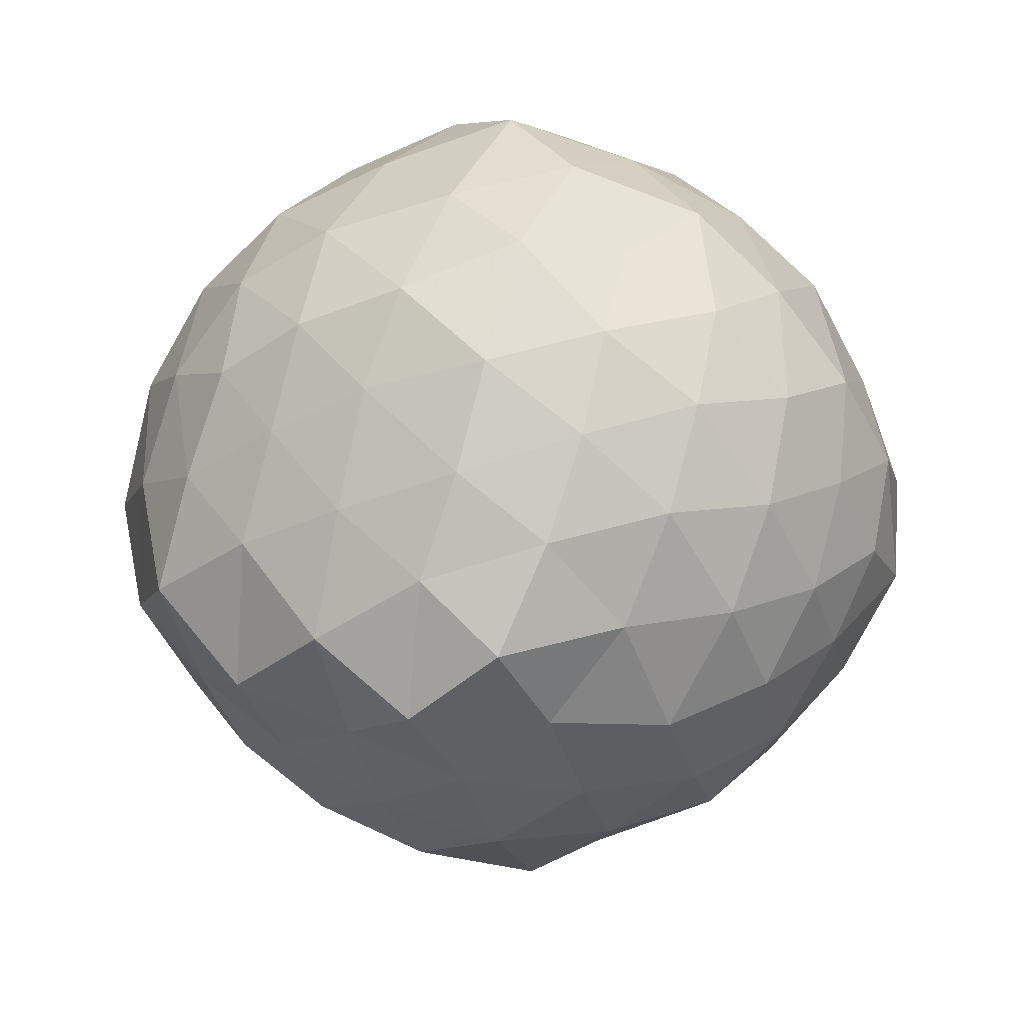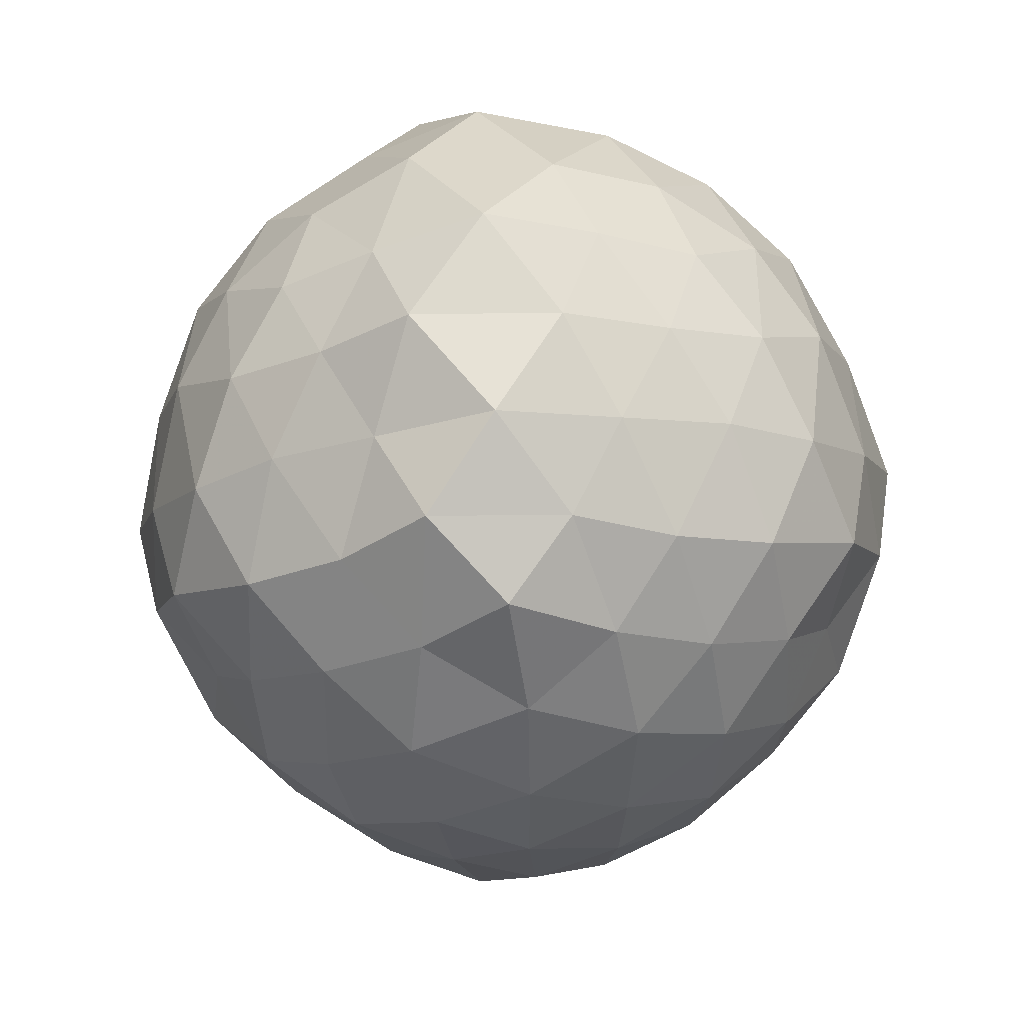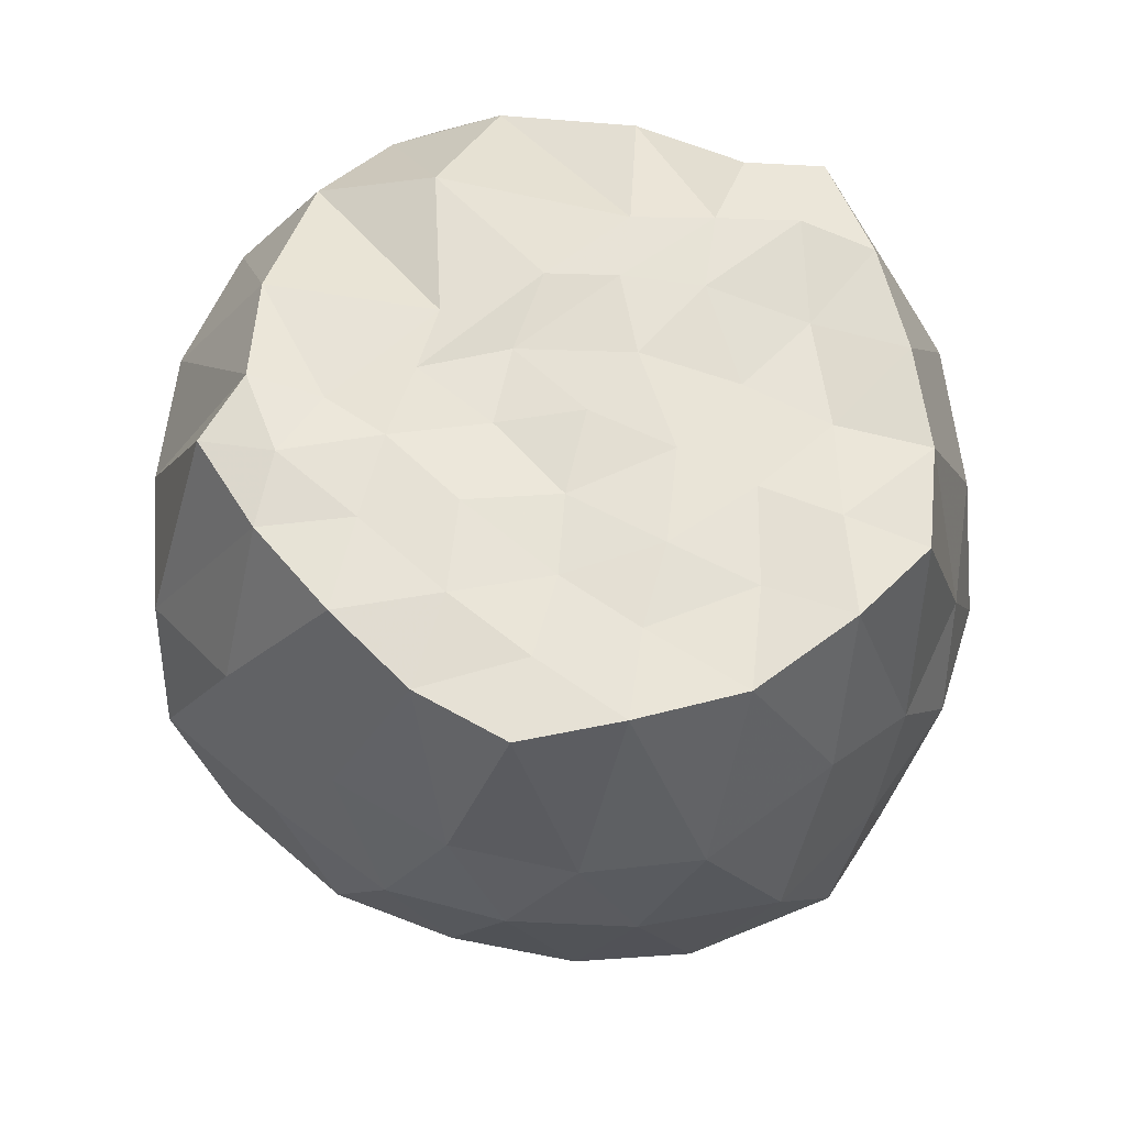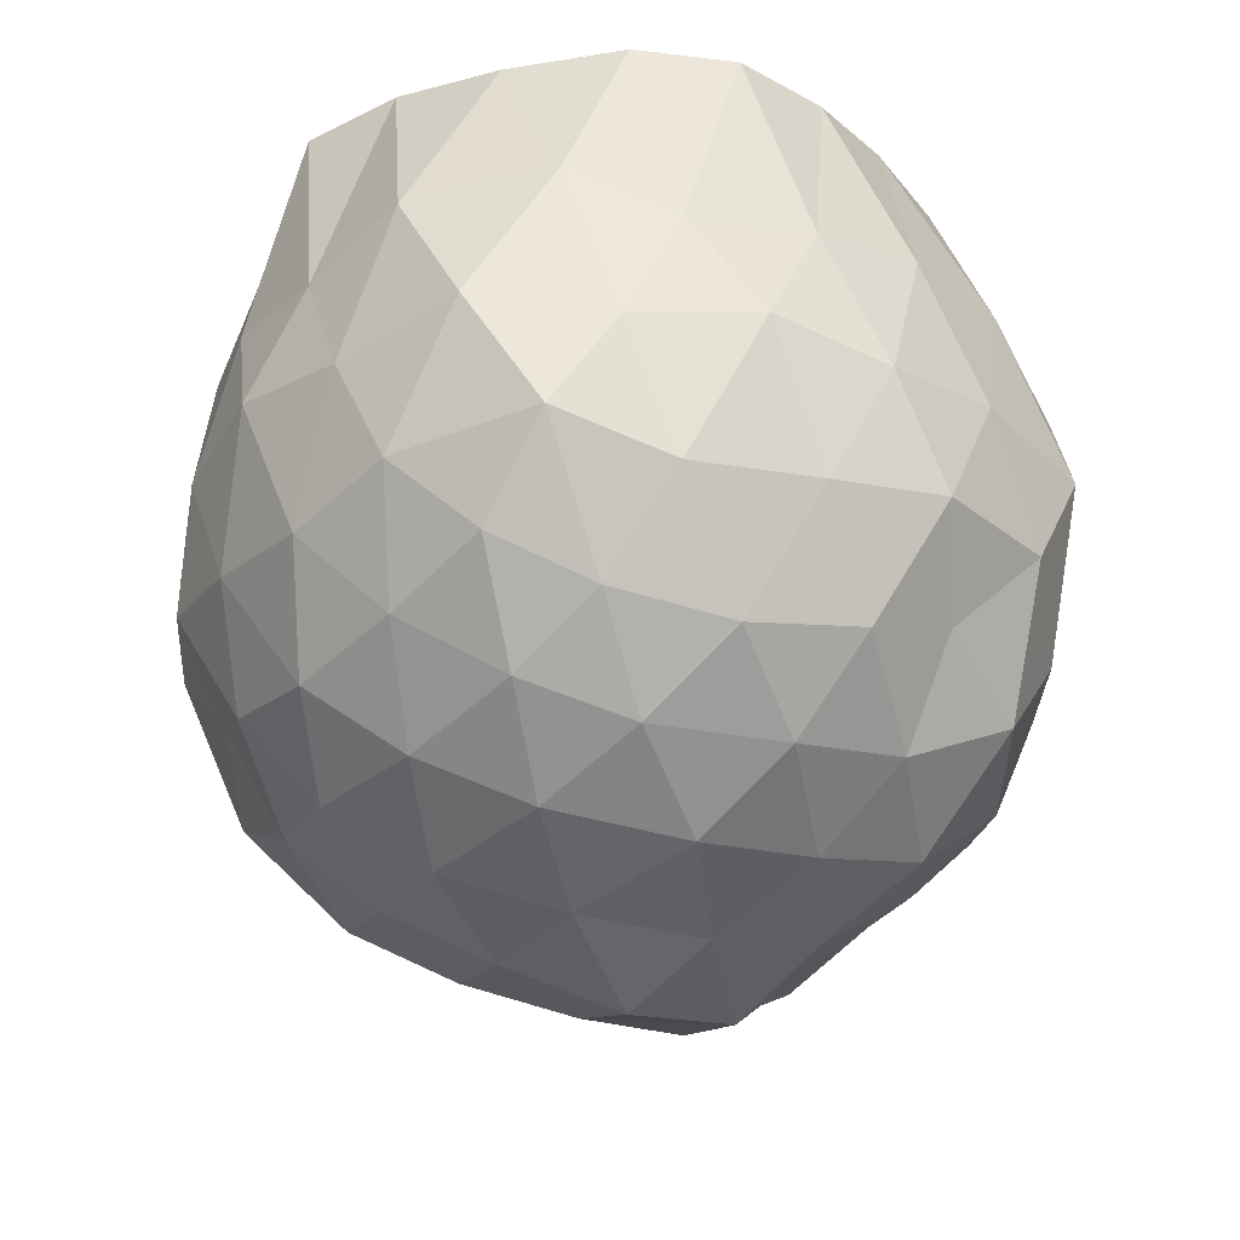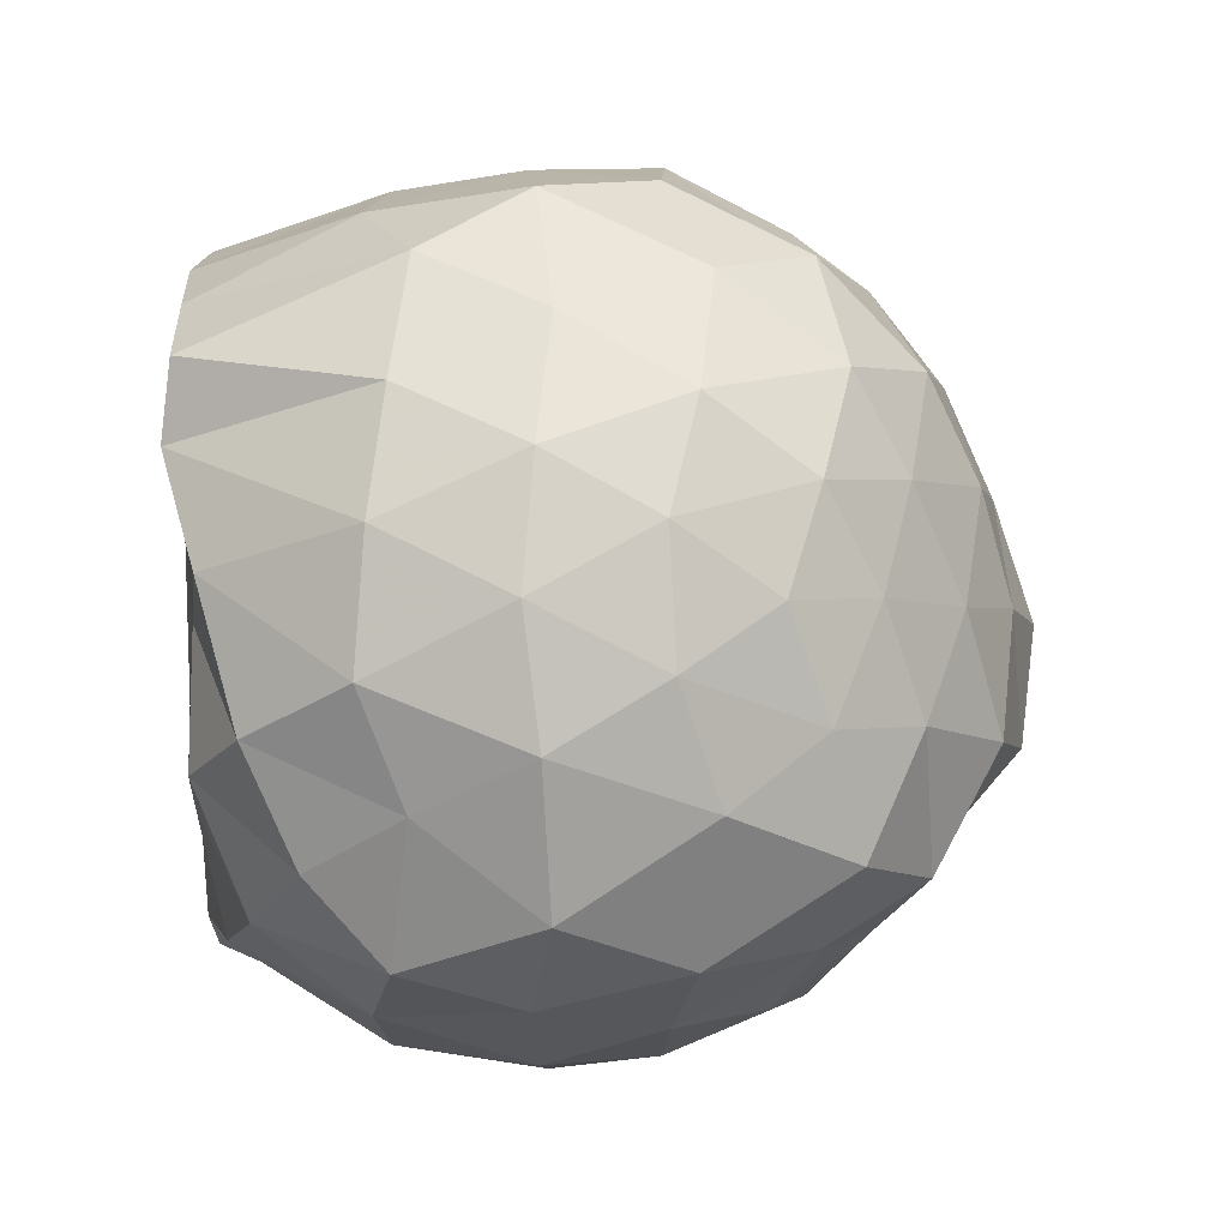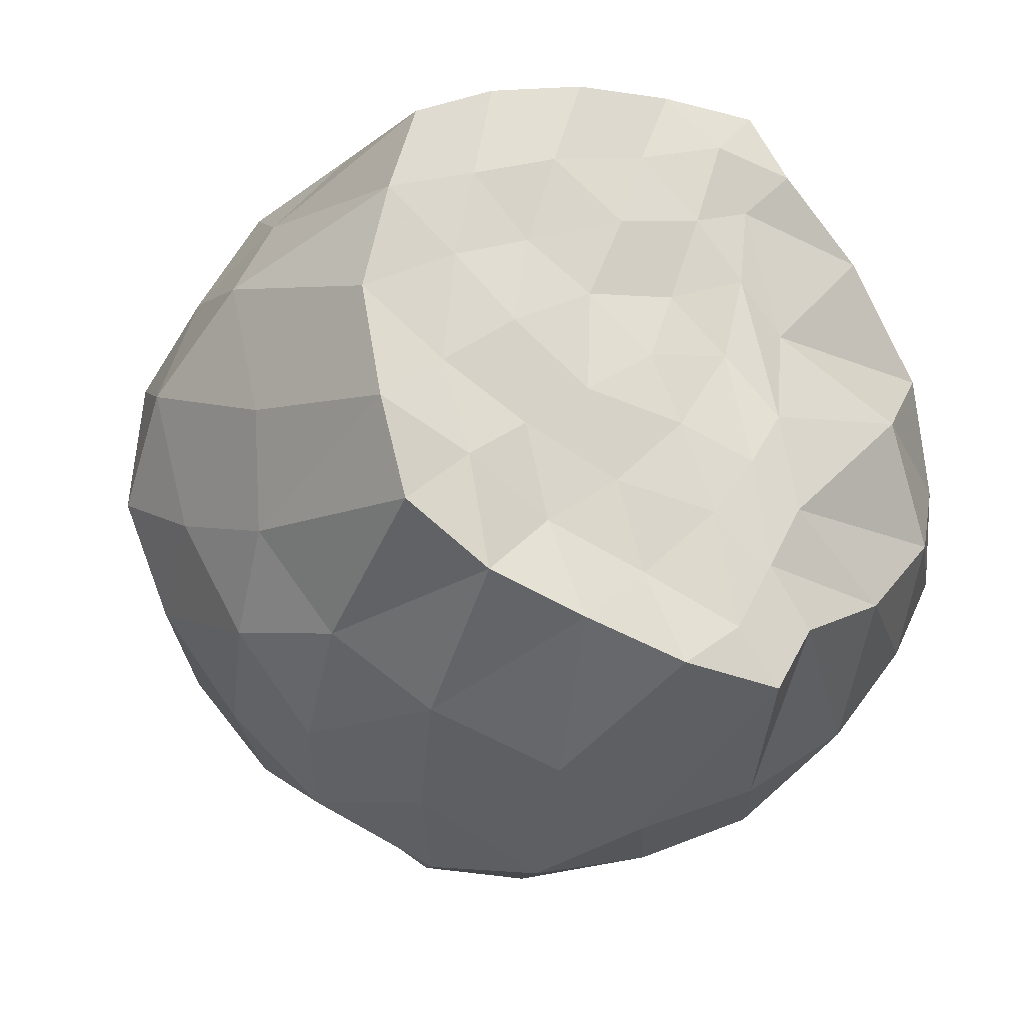
<metadata>
{"format":"obj","ext":"obj","renderer":"f3d","projection":"perspective","resolution":1024,"background":"white","views":[{"elev":-68.6,"azim":-178.9,"up":"+Z"},{"elev":-74.5,"azim":94.6,"up":"+Z"},{"elev":62.8,"azim":-117.2,"up":"+Z"},{"elev":-28.6,"azim":-72.7,"up":"+Z"},{"elev":34.2,"azim":90.0,"up":"+Y"},{"elev":-25.1,"azim":-27.7,"up":"+Y"}]}
</metadata>
<code>
v -1.606 -0.01523 0.9964
v -1.463 -0.02098 -0.7954
v -0.6172 -0.02283 0.7048
v -0.7332 0.2123 0.8194
v -0.9601 0.4436 0.9108
v -1.201 0.581 0.9914
v -1.29 0.7349 0.9714
v -1.533 0.7154 0.979
v -1.781 0.6622 0.9942
v -2.007 0.5884 0.9771
v -2.205 0.4649 0.9873
v -2.273 0.2383 0.9994
v -2.32 -0.01536 0.9766
v -2.28 -0.2814 0.997
v -2.204 -0.4968 0.9697
v -2.007 -0.6208 0.9733
v -1.783 -0.694 0.9911
v -1.534 -0.7515 0.9888
v -1.29 -0.7662 0.982
v -1.203 -0.6126 0.9871
v -0.9591 -0.4753 0.91
v -0.7384 -0.2445 0.8257
v -0.5725 0.1511 0.4882
v -0.6668 0.3934 0.5859
v -0.8457 0.6318 0.5653
v -1.079 0.801 0.5319
v -1.364 0.9291 0.4965
v -1.642 0.8681 0.6127
v -1.947 0.7636 0.5763
v -2.172 0.6069 0.5298
v -2.343 0.383 0.498
v -2.462 0.1455 0.5675
v -2.415 -0.18 0.6227
v -2.346 -0.4128 0.4994
v -2.172 -0.6389 0.5293
v -1.947 -0.7956 0.5758
v -1.642 -0.9004 0.6133
v -1.363 -0.9606 0.4965
v -1.081 -0.8348 0.5316
v -0.8447 -0.6633 0.567
v -0.6664 -0.4253 0.5863
v -0.5162 -0.1862 0.5312
v -0.5503 0.3075 0.2364
v -0.7026 0.5586 0.2728
v -0.9124 0.7598 0.2495
v -1.193 0.8946 0.2188
v -1.512 0.992 0.2569
v -1.824 0.8741 0.2789
v -2.095 0.7334 0.2338
v -2.294 0.5357 0.2738
v -2.426 0.2795 0.2386
v -2.531 -0.01649 0.2802
v -2.427 -0.3112 0.2382
v -2.294 -0.568 0.2743
v -2.095 -0.7655 0.2336
v -1.825 -0.9061 0.2787
v -1.511 -1.024 0.256
v -1.194 -0.9277 0.2194
v -0.9167 -0.7963 0.2434
v -0.701 -0.5893 0.2537
v -0.5585 -0.319 0.2648
v -0.4598 -0.02252 0.2189
v -0.6558 0.4165 -0.01261
v -0.8323 0.6498 0.001735
v -1.057 0.7943 -0.05974
v -1.364 0.8895 -0.09252
v -1.664 0.9293 0.00775
v -1.97 0.8073 -0.004799
v -2.168 0.6165 -0.04675
v -2.337 0.3872 -0.07871
v -2.459 0.1546 -0.01922
v -2.496 -0.1811 0.01703
v -2.354 -0.4069 -0.06458
v -2.172 -0.6452 -0.04461
v -1.968 -0.8413 -0.003003
v -1.663 -0.9616 0.007787
v -1.364 -0.9221 -0.09211
v -1.057 -0.8265 -0.05983
v -0.834 -0.6838 0.003447
v -0.6553 -0.4482 -0.01139
v -0.5275 -0.192 -0.06183
v -0.5663 0.1598 -0.1048
v -0.7984 0.4884 -0.2206
v -0.9985 0.6308 -0.2944
v -1.249 0.7342 -0.3582
v -1.53 0.8279 -0.3014
v -1.784 0.7618 -0.1922
v -1.995 0.6395 -0.2796
v -2.166 0.4319 -0.3198
v -2.305 0.1922 -0.2716
v -2.409 -0.02828 -0.1799
v -2.302 -0.2315 -0.2757
v -2.165 -0.4644 -0.3216
v -1.993 -0.6767 -0.2784
v -1.785 -0.7928 -0.193
v -1.53 -0.86 -0.3019
v -1.249 -0.7669 -0.3579
v -0.9941 -0.6588 -0.302
v -0.7961 -0.5203 -0.2196
v -0.7114 -0.2869 -0.3099
v -0.6308 -0.01396 -0.3799
v -0.7101 0.2534 -0.3112
v -0.9042 -0.00387 0.9487
v -1.228 0.143 0.9655
v -1.317 0.4553 0.9746
v -1.401 0.6038 0.9993
v -1.613 0.5177 0.9892
v -1.856 0.4339 1.001
v -2.058 0.3425 0.9896
v -2.103 0.1173 0.9895
v -2.121 -0.1447 0.9724
v -2.064 -0.3682 0.9902
v -1.855 -0.4671 0.956
v -1.618 -0.5452 0.9622
v -1.398 -0.6442 0.9956
v -1.311 -0.4806 1.001
v -1.222 -0.3204 0.9962
v -1.263 -0.08984 0.9931
v -1.345 0.2539 0.9853
v -1.466 0.3836 0.9926
v -1.679 0.3164 1
v -1.915 0.2111 0.9791
v -1.958 -0.01559 0.9985
v -1.917 -0.2508 0.971
v -1.689 -0.3395 0.9718
v -1.454 -0.3785 1.002
v -1.347 -0.2285 1.002
v -1.389 0.04934 0.9705
v -1.533 0.1674 0.9712
v -1.756 0.1132 0.9811
v -1.77 -0.1397 0.992
v -1.533 -0.1736 0.9995
v -0.9322 0.4048 -0.415
v -1.16 0.5288 -0.48
v -1.446 0.6086 -0.53
v -1.725 0.6426 -0.4303
v -1.939 0.4725 -0.475
v -2.112 0.2191 -0.4774
v -2.233 -0.03162 -0.4029
v -2.113 -0.2505 -0.4765
v -1.939 -0.5047 -0.475
v -1.724 -0.6763 -0.4307
v -1.447 -0.642 -0.5341
v -1.159 -0.5597 -0.4793
v -0.9209 -0.4241 -0.425
v -0.8273 -0.2022 -0.5345
v -0.8576 0.1535 -0.5049
v -1.096 0.2716 -0.5974
v -1.376 0.3783 -0.6476
v -1.666 0.4453 -0.5929
v -1.866 0.2568 -0.6163
v -2.018 -0.01462 -0.5773
v -1.867 -0.287 -0.6215
v -1.661 -0.4781 -0.5924
v -1.368 -0.4046 -0.6557
v -1.096 -0.3041 -0.5953
v -1.035 -0.01721 -0.685
v -1.286 0.1401 -0.7201
v -1.58 0.2204 -0.7032
v -1.757 0.001572 -0.6896
v -1.58 -0.2342 -0.7047
v -1.25 -0.1928 -0.7591
f 3 23 4
f 4 23 24
f 4 24 5
f 5 24 25
f 5 25 6
f 6 25 26
f 6 26 7
f 7 26 27
f 7 27 8
f 8 27 28
f 8 28 9
f 9 28 29
f 9 29 10
f 10 29 30
f 10 30 11
f 11 30 31
f 11 31 12
f 12 31 32
f 12 32 13
f 13 32 33
f 13 33 14
f 14 33 34
f 14 34 15
f 15 34 35
f 15 35 16
f 16 35 36
f 16 36 17
f 17 36 37
f 17 37 18
f 18 37 38
f 18 38 19
f 19 38 39
f 19 39 20
f 20 39 40
f 20 40 21
f 21 40 41
f 21 41 22
f 22 41 42
f 22 42 3
f 3 42 23
f 23 43 24
f 24 43 44
f 24 44 25
f 25 44 45
f 25 45 26
f 26 45 46
f 26 46 27
f 27 46 47
f 27 47 28
f 28 47 48
f 28 48 29
f 29 48 49
f 29 49 30
f 30 49 50
f 30 50 31
f 31 50 51
f 31 51 32
f 32 51 52
f 32 52 33
f 33 52 53
f 33 53 34
f 34 53 54
f 34 54 35
f 35 54 55
f 35 55 36
f 36 55 56
f 36 56 37
f 37 56 57
f 37 57 38
f 38 57 58
f 38 58 39
f 39 58 59
f 39 59 40
f 40 59 60
f 40 60 41
f 41 60 61
f 41 61 42
f 42 61 62
f 42 62 23
f 23 62 43
f 43 63 44
f 44 63 64
f 44 64 45
f 45 64 65
f 45 65 46
f 46 65 66
f 46 66 47
f 47 66 67
f 47 67 48
f 48 67 68
f 48 68 49
f 49 68 69
f 49 69 50
f 50 69 70
f 50 70 51
f 51 70 71
f 51 71 52
f 52 71 72
f 52 72 53
f 53 72 73
f 53 73 54
f 54 73 74
f 54 74 55
f 55 74 75
f 55 75 56
f 56 75 76
f 56 76 57
f 57 76 77
f 57 77 58
f 58 77 78
f 58 78 59
f 59 78 79
f 59 79 60
f 60 79 80
f 60 80 61
f 61 80 81
f 61 81 62
f 62 81 82
f 62 82 43
f 43 82 63
f 63 83 64
f 64 83 84
f 64 84 65
f 65 84 85
f 65 85 66
f 66 85 86
f 66 86 67
f 67 86 87
f 67 87 68
f 68 87 88
f 68 88 69
f 69 88 89
f 69 89 70
f 70 89 90
f 70 90 71
f 71 90 91
f 71 91 72
f 72 91 92
f 72 92 73
f 73 92 93
f 73 93 74
f 74 93 94
f 74 94 75
f 75 94 95
f 75 95 76
f 76 95 96
f 76 96 77
f 77 96 97
f 77 97 78
f 78 97 98
f 78 98 79
f 79 98 99
f 79 99 80
f 80 99 100
f 80 100 81
f 81 100 101
f 81 101 82
f 82 101 102
f 82 102 63
f 63 102 83
f 103 104 118
f 104 119 118
f 104 105 119
f 105 120 119
f 105 106 120
f 106 107 120
f 107 121 120
f 107 108 121
f 108 122 121
f 108 109 122
f 109 110 122
f 110 123 122
f 110 111 123
f 111 124 123
f 111 112 124
f 112 113 124
f 113 125 124
f 113 114 125
f 114 126 125
f 114 115 126
f 115 116 126
f 116 127 126
f 116 117 127
f 117 118 127
f 117 103 118
f 118 119 128
f 119 129 128
f 119 120 129
f 120 121 129
f 121 130 129
f 121 122 130
f 122 123 130
f 123 131 130
f 123 124 131
f 124 125 131
f 125 132 131
f 125 126 132
f 126 127 132
f 127 128 132
f 127 118 128
f 133 148 134
f 134 148 149
f 134 149 135
f 135 149 150
f 135 150 136
f 136 150 137
f 137 150 151
f 137 151 138
f 138 151 152
f 138 152 139
f 139 152 140
f 140 152 153
f 140 153 141
f 141 153 154
f 141 154 142
f 142 154 143
f 143 154 155
f 143 155 144
f 144 155 156
f 144 156 145
f 145 156 146
f 146 156 157
f 146 157 147
f 147 157 148
f 147 148 133
f 148 158 149
f 149 158 159
f 149 159 150
f 150 159 151
f 151 159 160
f 151 160 152
f 152 160 153
f 153 160 161
f 153 161 154
f 154 161 155
f 155 161 162
f 155 162 156
f 156 162 157
f 157 162 158
f 157 158 148
f 3 4 103
f 103 4 104
f 4 5 104
f 104 5 105
f 5 6 105
f 105 6 106
f 6 7 106
f 7 8 106
f 106 8 107
f 8 9 107
f 107 9 108
f 9 10 108
f 108 10 109
f 10 11 109
f 11 12 109
f 109 12 110
f 12 13 110
f 110 13 111
f 13 14 111
f 111 14 112
f 14 15 112
f 15 16 112
f 112 16 113
f 16 17 113
f 113 17 114
f 17 18 114
f 114 18 115
f 18 19 115
f 19 20 115
f 115 20 116
f 20 21 116
f 116 21 117
f 21 22 117
f 117 22 103
f 22 3 103
f 83 133 84
f 84 133 134
f 84 134 85
f 85 134 135
f 85 135 86
f 86 135 136
f 86 136 87
f 87 136 88
f 88 136 137
f 88 137 89
f 89 137 138
f 89 138 90
f 90 138 139
f 90 139 91
f 91 139 92
f 92 139 140
f 92 140 93
f 93 140 141
f 93 141 94
f 94 141 142
f 94 142 95
f 95 142 96
f 96 142 143
f 96 143 97
f 97 143 144
f 97 144 98
f 98 144 145
f 98 145 99
f 99 145 100
f 100 145 146
f 100 146 101
f 101 146 147
f 101 147 102
f 102 147 133
f 102 133 83
f 128 129 1
f 129 130 1
f 130 131 1
f 131 132 1
f 132 128 1
f 159 158 2
f 160 159 2
f 161 160 2
f 162 161 2
f 158 162 2

</code>
